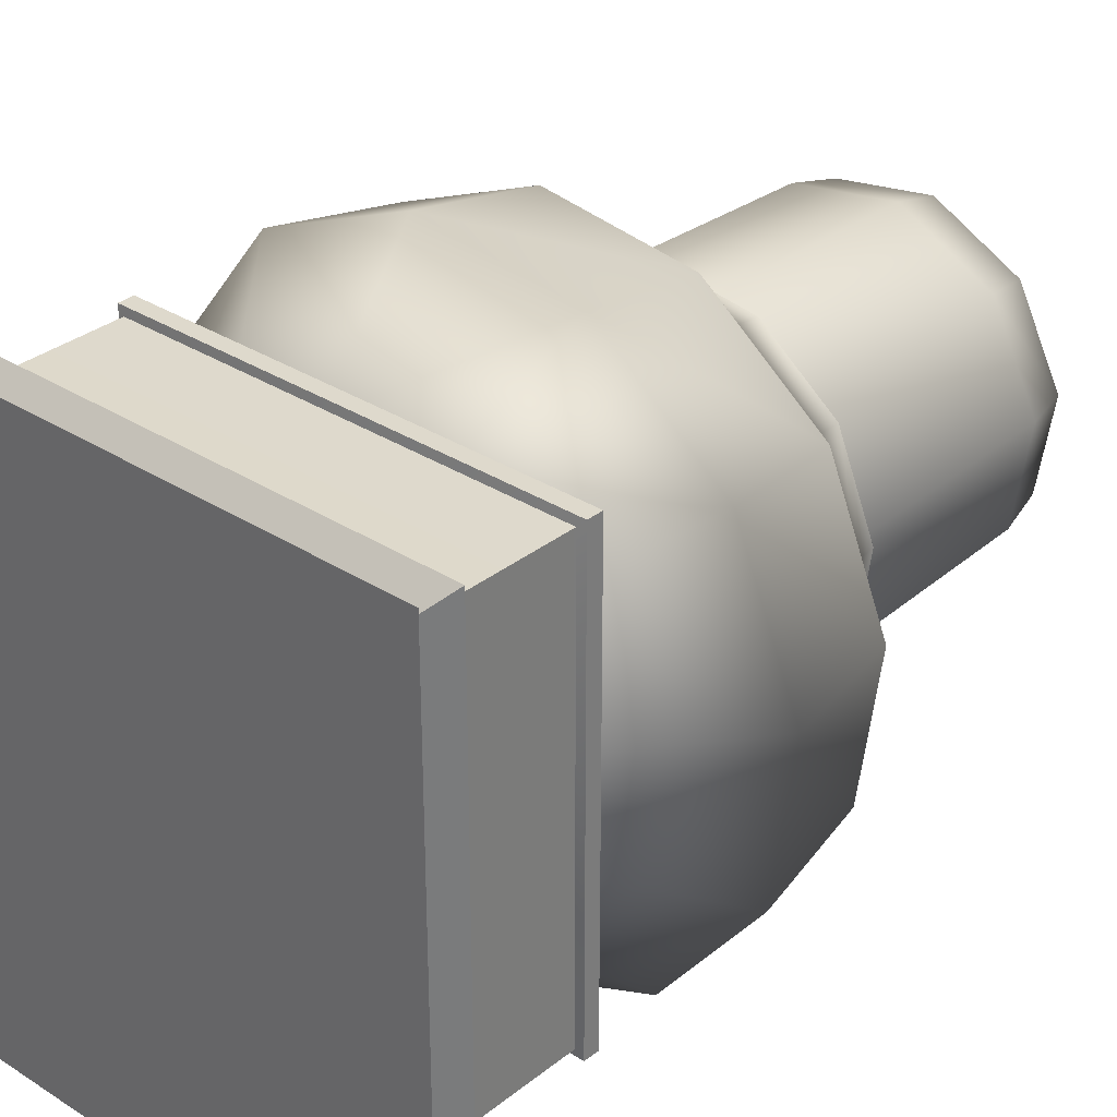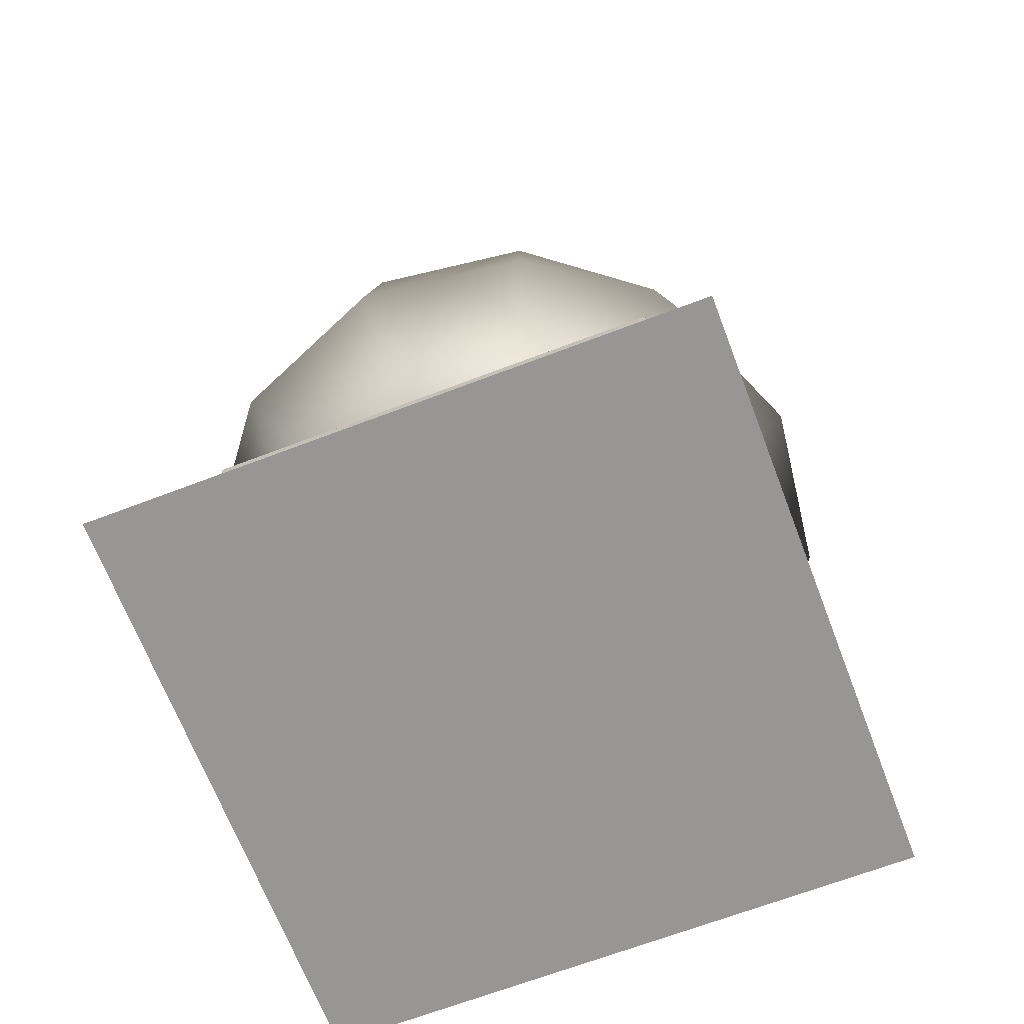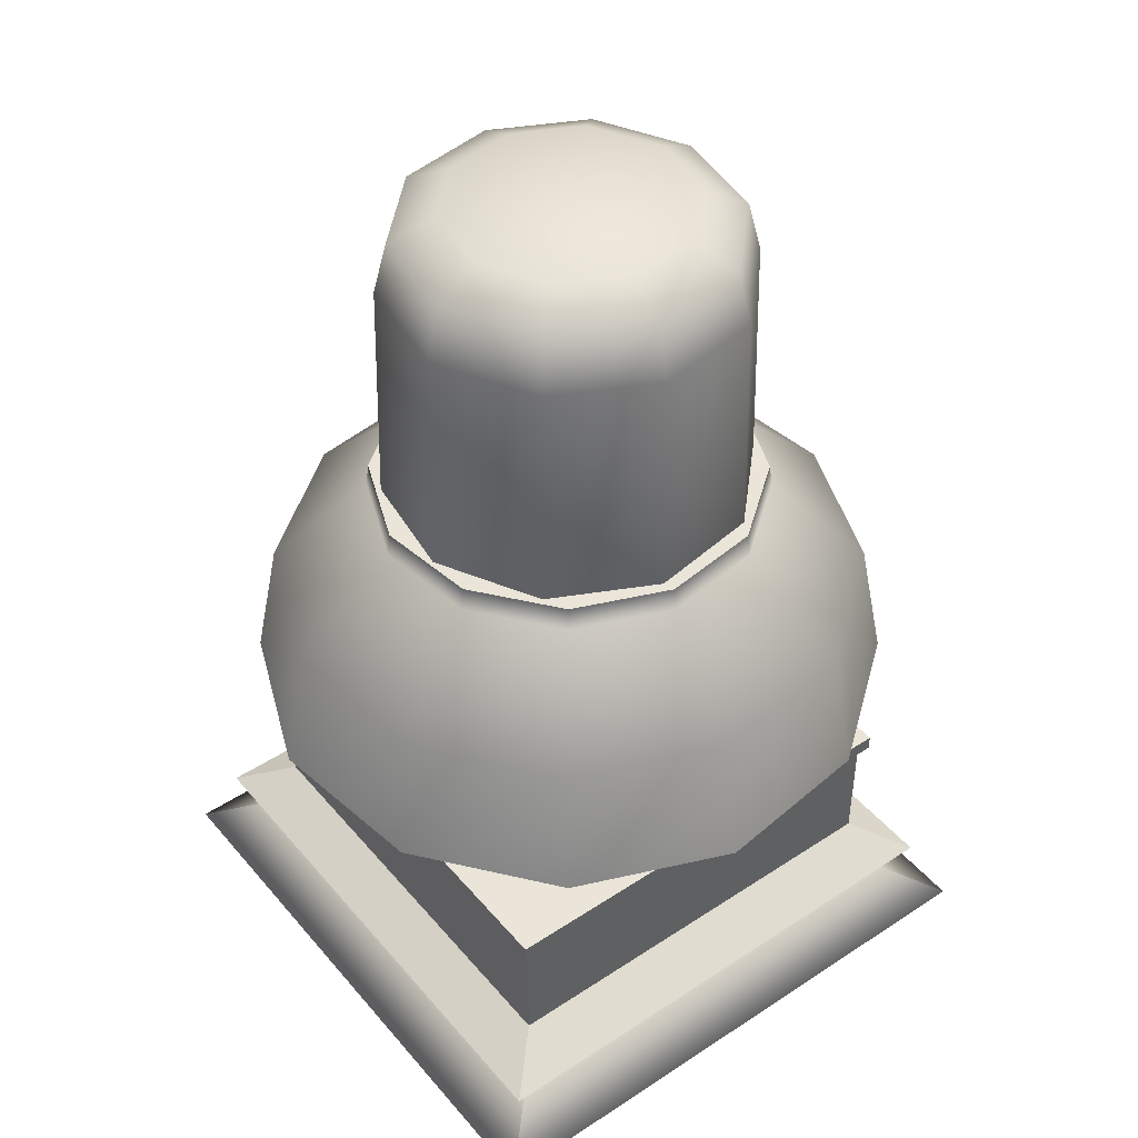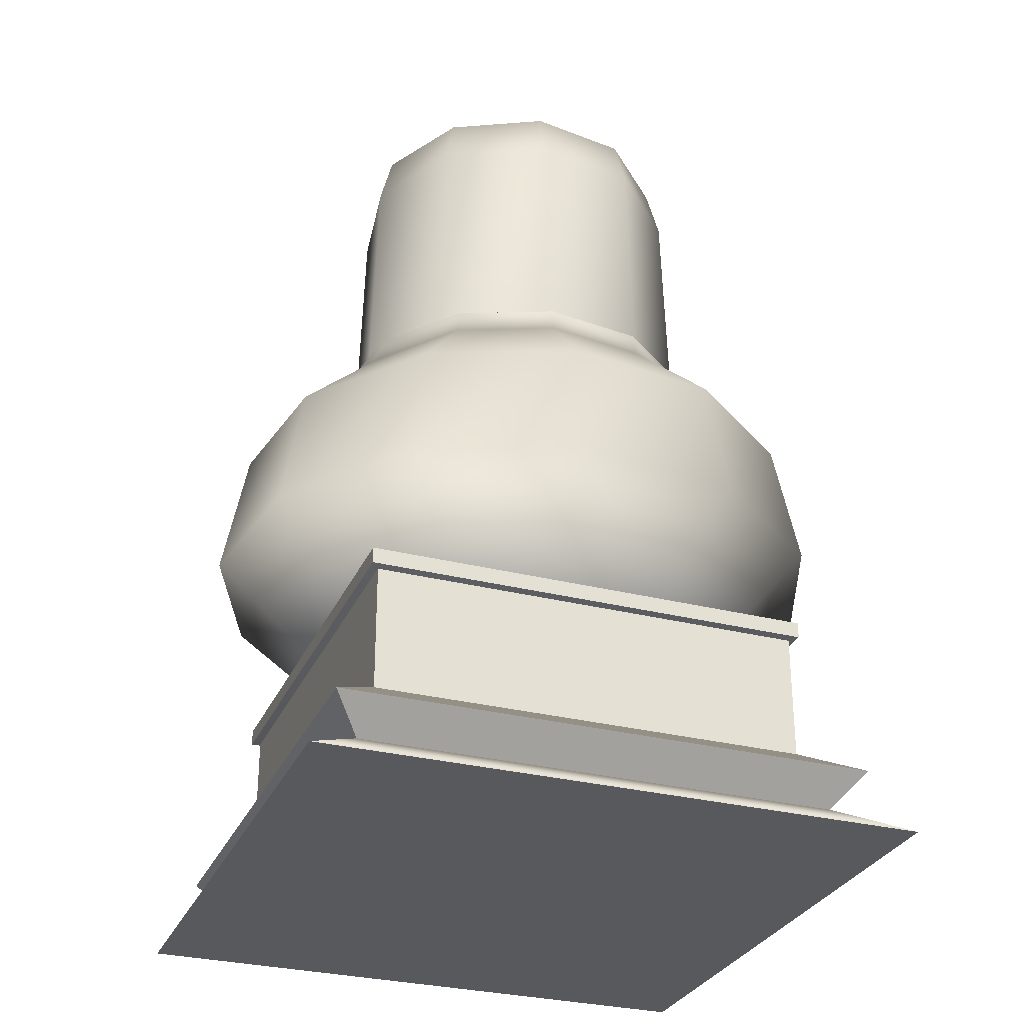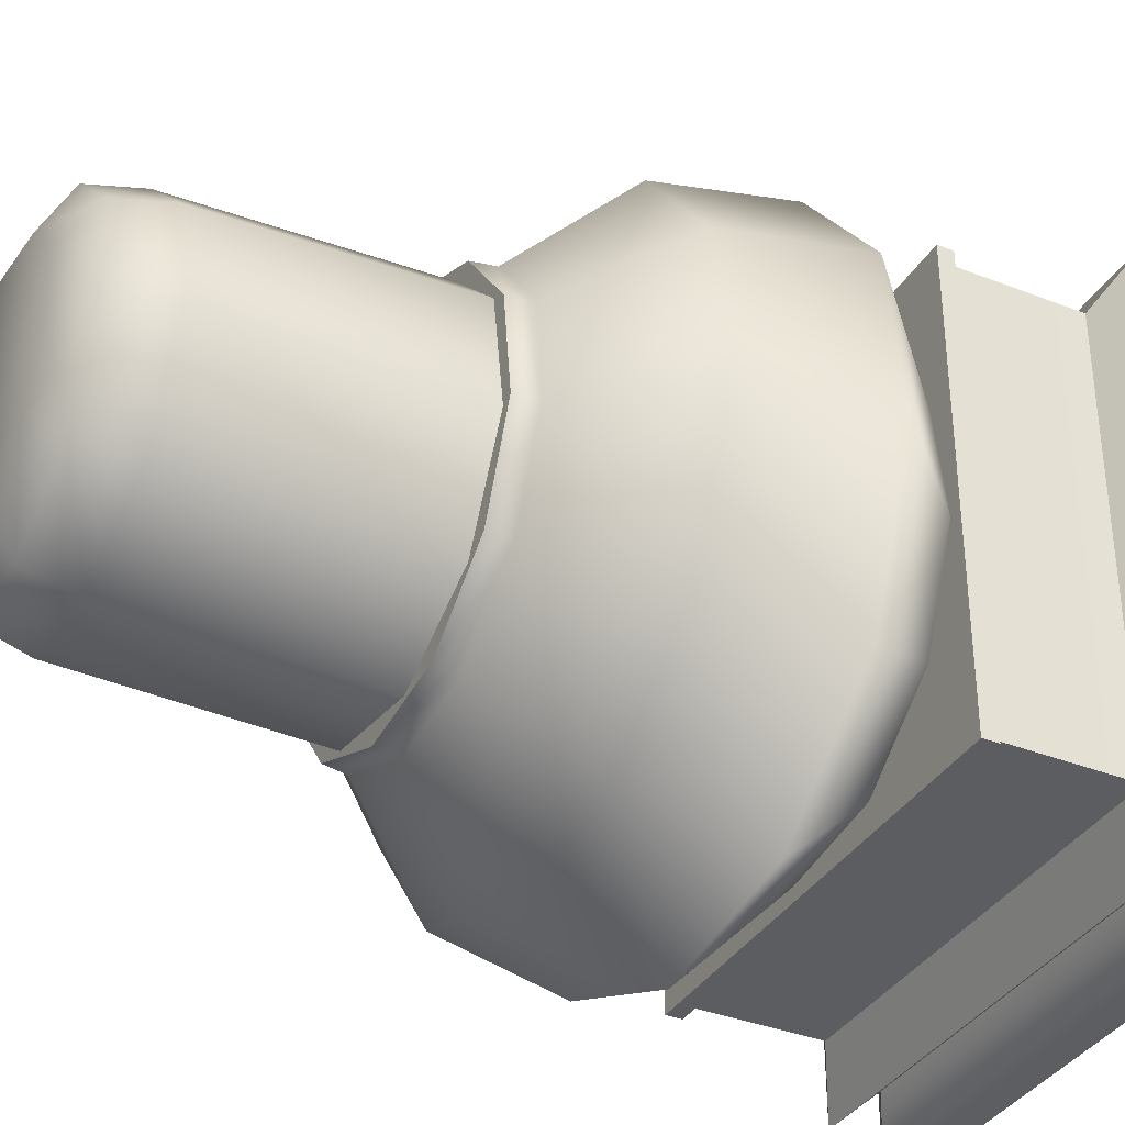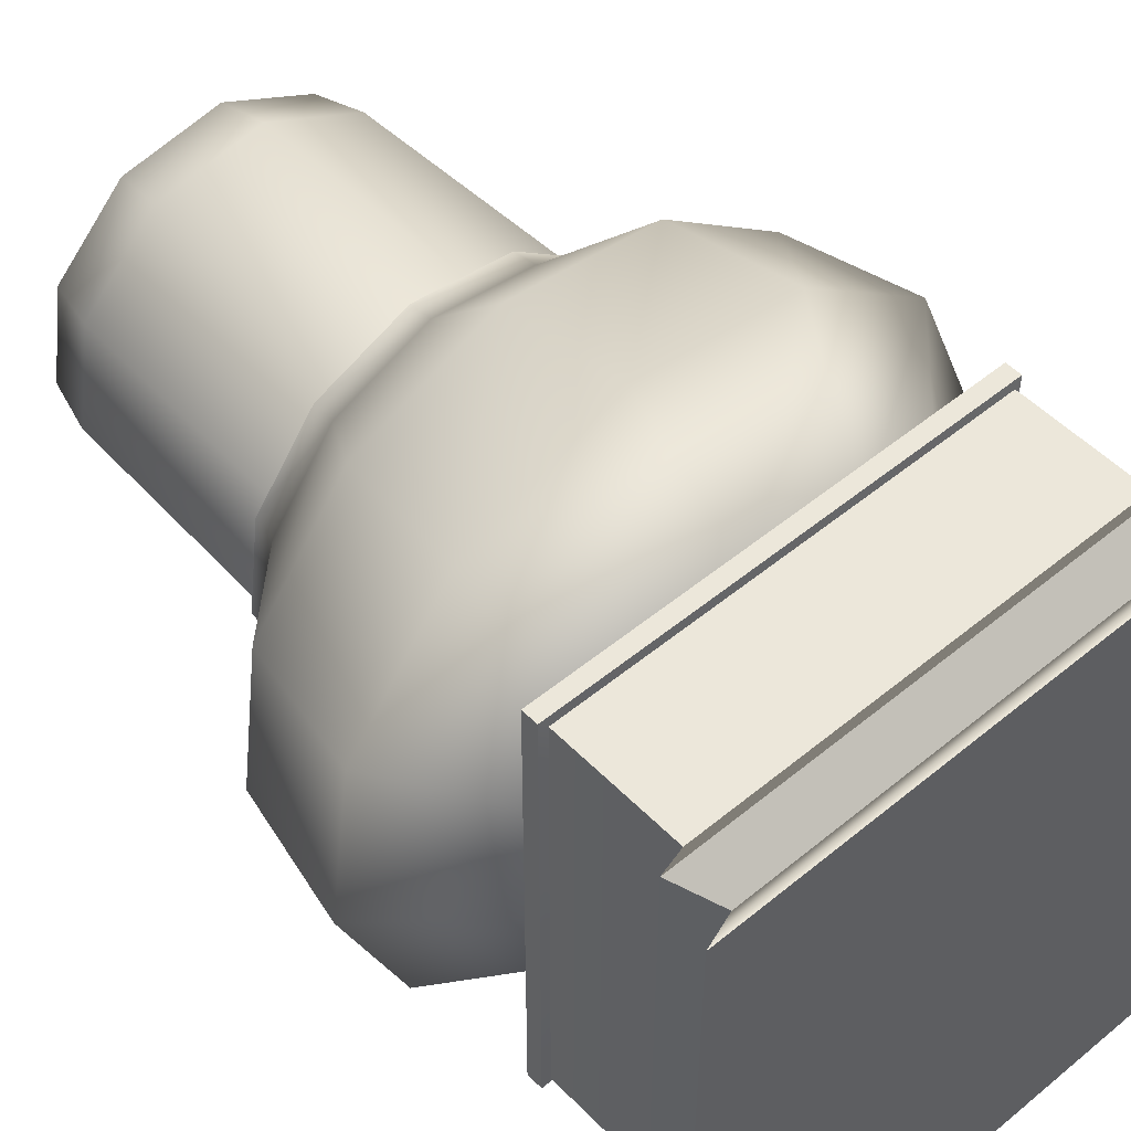
<metadata>
{"format":"obj","ext":"obj","renderer":"f3d","projection":"perspective","resolution":1024,"background":"white","views":[{"elev":31.8,"azim":42.0,"up":"+Z"},{"elev":-67.8,"azim":110.9,"up":"+Y"},{"elev":44.6,"azim":-127.4,"up":"+Y"},{"elev":-30.1,"azim":-110.5,"up":"+Y"},{"elev":-36.0,"azim":-117.3,"up":"+Z"},{"elev":50.5,"azim":-42.1,"up":"+Z"}]}
</metadata>
<code>
g default
v 24.91 30.89 -10.32
v 16.42 30.89 -21.39
v 3.52 30.89 -26.74
v -10.32 30.89 -24.91
v -21.39 30.89 -16.42
v -26.73 30.89 -3.52
v -24.91 30.89 10.32
v -16.42 30.89 21.39
v -3.52 30.89 26.73
v 10.32 30.89 24.91
v 21.39 30.89 16.42
v 26.73 30.89 3.52
v 36.05 62.76 -14.93
v 23.73 78.3 -9.829
v 23.75 62.76 -30.96
v 15.64 78.3 -20.38
v 5.094 62.76 -38.69
v 3.352 78.3 -25.46
v -14.93 62.76 -36.05
v -9.829 78.3 -23.73
v -30.96 62.76 -23.75
v -20.38 78.3 -15.64
v -38.69 62.76 -5.093
v -25.47 78.3 -3.353
v -36.05 62.76 14.93
v -23.73 78.3 9.829
v -23.75 62.76 30.96
v -15.64 78.3 20.38
v -5.094 62.76 38.69
v -3.352 78.3 25.46
v 14.93 62.76 36.05
v 9.829 78.3 23.73
v 30.96 62.76 23.75
v 20.38 78.3 15.64
v 38.69 62.76 5.093
v 25.47 78.3 3.353
v 39.13 45.57 -16.21
v 25.78 45.57 -33.6
v 5.528 45.57 -41.99
v -16.21 45.57 -39.13
v -33.6 45.57 -25.78
v -41.99 45.57 -5.528
v -39.13 45.57 16.21
v -25.78 45.57 33.6
v -5.528 45.57 41.99
v 16.21 45.57 39.13
v 33.6 45.57 25.78
v 41.99 45.57 5.528
v 24.11 75.14 -9.987
v 25.87 75.14 3.406
v 15.89 75.14 -20.7
v 3.406 75.14 -25.87
v -9.987 75.14 -24.11
v -20.7 75.14 -15.89
v -25.87 75.14 -3.407
v -24.11 75.14 9.987
v -15.89 75.14 20.7
v -3.406 75.14 25.87
v 9.987 75.14 24.11
v 20.7 75.14 15.89
v -39.53 0.04723 39.53
v 39.53 0.04723 39.53
v -39.53 0.04723 -39.53
v 39.53 0.04723 -39.53
v -31.65 4.948 31.65
v 31.65 4.948 31.65
v -31.65 4.948 -31.65
v 31.65 4.948 -31.65
v 28.9 13.39 28.9
v -28.9 13.39 28.9
v 28.9 13.39 -28.9
v -28.9 13.39 -28.9
v 35.5 9.34 35.5
v -35.5 9.34 35.5
v 35.5 9.34 -35.5
v -35.5 9.34 -35.5
v 28.9 29.96 28.9
v -28.9 29.96 28.9
v -28.9 29.96 -28.9
v 28.9 29.96 -28.9
v 29.92 30.18 29.92
v -29.92 30.18 29.92
v 29.94 32.28 29.94
v -29.94 32.28 29.94
v -29.92 30.18 -29.92
v -29.94 32.28 -29.94
v 29.92 30.18 -29.92
v 29.94 32.28 -29.94
v 0 32.28 26.9
v 0 32.28 -26.9
v -26.9 32.28 0
v 26.9 32.28 0
v 21.58 78.02 -11
v 11 78.02 -21.58
v -3.789 78.02 -23.92
v -17.13 78.02 -17.13
v -23.92 78.02 -3.789
v -21.58 78.02 11
v -11 78.02 21.58
v 3.789 78.02 23.92
v 17.13 78.02 17.13
v 23.92 78.02 3.789
v 20.81 109.7 -10.6
v 19.24 116.5 -9.803
v 13.91 119.6 -7.09
v 9.803 116.5 -19.24
v 7.09 119.6 -13.91
v -3.378 116.5 -21.33
v -2.443 119.6 -15.42
v -15.27 116.5 -15.27
v -11.04 119.6 -11.04
v -21.33 116.5 -3.378
v -15.42 119.6 -2.443
v -19.24 116.5 9.803
v -13.91 119.6 7.09
v -9.803 116.5 19.24
v -7.09 119.6 13.91
v 3.378 116.5 21.33
v 2.443 119.6 15.42
v 15.27 116.5 15.27
v 11.04 119.6 11.04
v 21.33 116.5 3.378
v 15.42 119.6 2.443
v 23.07 109.7 3.653
v 16.51 109.7 16.51
v 3.653 109.7 23.07
v -10.6 109.7 20.81
v -20.81 109.7 10.6
v -23.07 109.7 -3.653
v -16.51 109.7 -16.51
v -3.653 109.7 -23.07
v 10.6 109.7 -20.81
g Vent_B_LOD1 Vent_B
f 35 13 49 50
f 49 13 15 51
f 15 13 37 38
f 15 17 52 51
f 17 15 38 39
f 17 19 53 52
f 19 17 39 40
f 19 21 54 53
f 21 19 40 41
f 21 23 55 54
f 23 21 41 42
f 23 25 56 55
f 25 23 42 43
f 25 27 57 56
f 27 25 43 44
f 27 29 58 57
f 29 27 44 45
f 29 31 59 58
f 31 29 45 46
f 31 33 60 59
f 33 31 46 47
f 33 35 50 60
f 35 33 47 48
f 26 16 18 24
f 13 35 48 37
f 9 10 46 45
f 8 9 45 44
f 7 8 44 43
f 6 7 43 42
f 5 6 42 41
f 4 5 41 40
f 3 4 40 39
f 2 3 39 38
f 1 2 38 37
f 12 1 37 48
f 11 12 48 47
f 10 11 47 46
f 49 14 36 50
f 14 49 51 16
f 16 51 52 18
f 18 52 53 20
f 20 53 54 22
f 22 54 55 24
f 24 55 56 26
f 26 56 57 28
f 28 57 58 30
f 30 58 59 32
f 32 59 60 34
f 34 60 50 36
f 24 18 20 22
f 36 14 28 30
f 36 30 32 34
f 16 26 28 14
f 63 64 62 61
f 65 67 63 61
f 66 65 61 62
f 68 66 62 64
f 67 68 64 63
f 65 66 73 74
f 69 70 74 73
f 66 68 75 73
f 71 69 73 75
f 68 67 76 75
f 72 71 75 76
f 67 65 74 76
f 70 72 76 74
f 82 81 83 84
f 85 82 84 86
f 87 85 86 88
f 81 87 88 83
f 69 71 80 77
f 71 72 79 80
f 72 70 78 79
f 70 69 77 78
f 78 77 81 82
f 79 78 82 85
f 80 79 85 87
f 77 80 87 81
f 84 83 89
f 92 88 90
f 90 86 91
f 91 84 89
f 83 92 89
f 83 88 92
f 88 86 90
f 86 84 91
f 93 94 132 103
f 94 95 131 132
f 95 96 130 131
f 96 97 129 130
f 97 98 128 129
f 98 99 127 128
f 99 100 126 127
f 100 101 125 126
f 101 102 124 125
f 102 93 103 124
f 124 103 104 122
f 123 122 104 105
f 107 105 104 106
f 103 132 106 104
f 109 107 106 108
f 132 131 108 106
f 111 109 108 110
f 131 130 110 108
f 113 111 110 112
f 130 129 112 110
f 115 113 112 114
f 129 128 114 112
f 117 115 114 116
f 128 127 116 114
f 119 117 116 118
f 127 126 118 116
f 121 119 118 120
f 118 126 125 120
f 123 121 120 122
f 125 124 122 120
f 123 105 107 109 111 113 115 117 119 121

</code>
